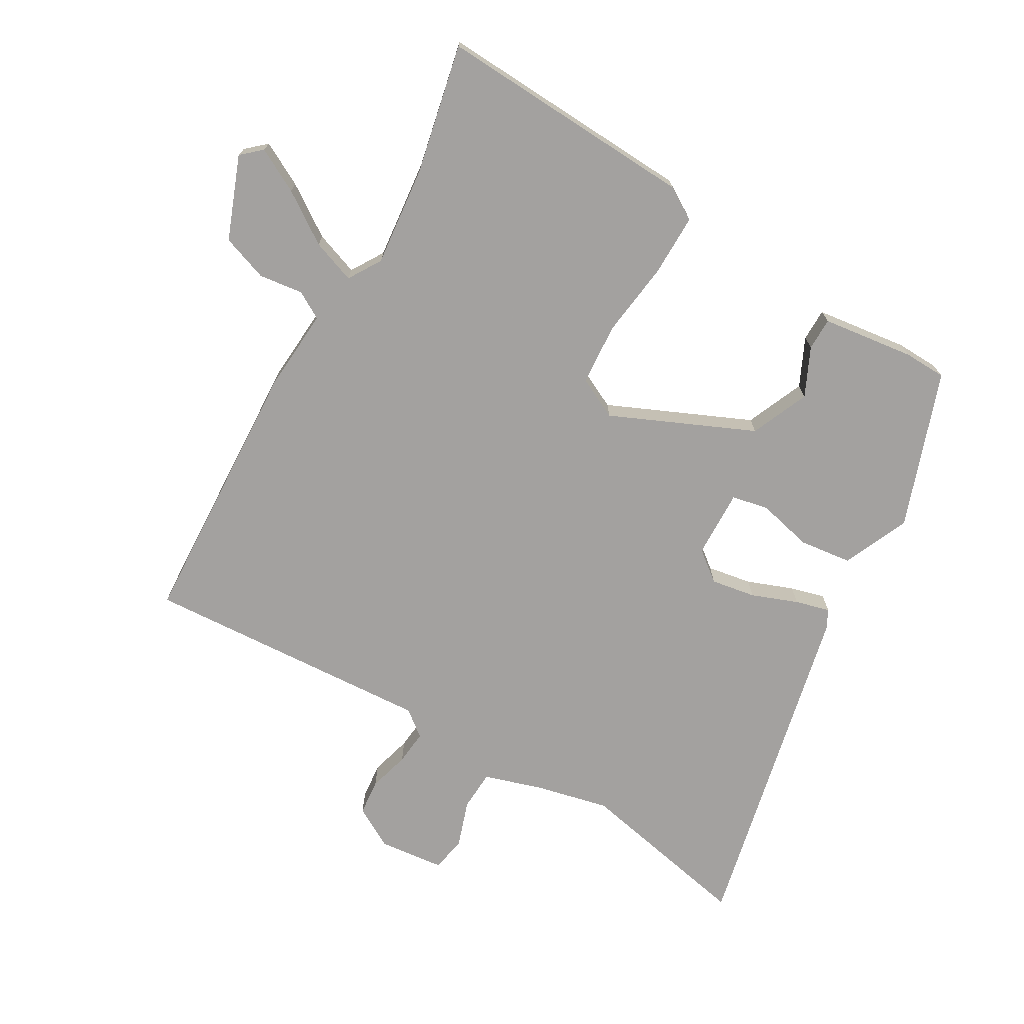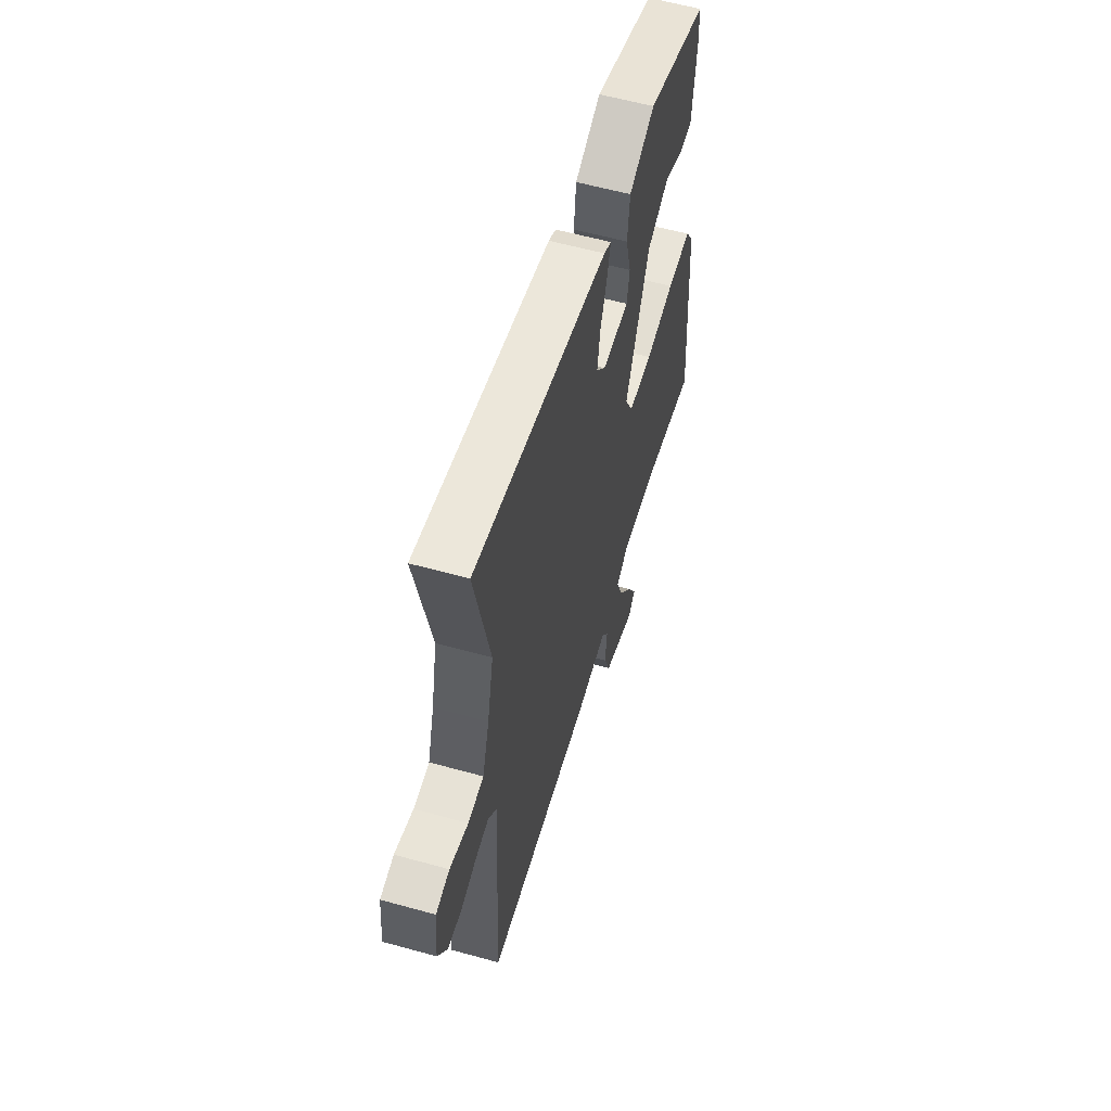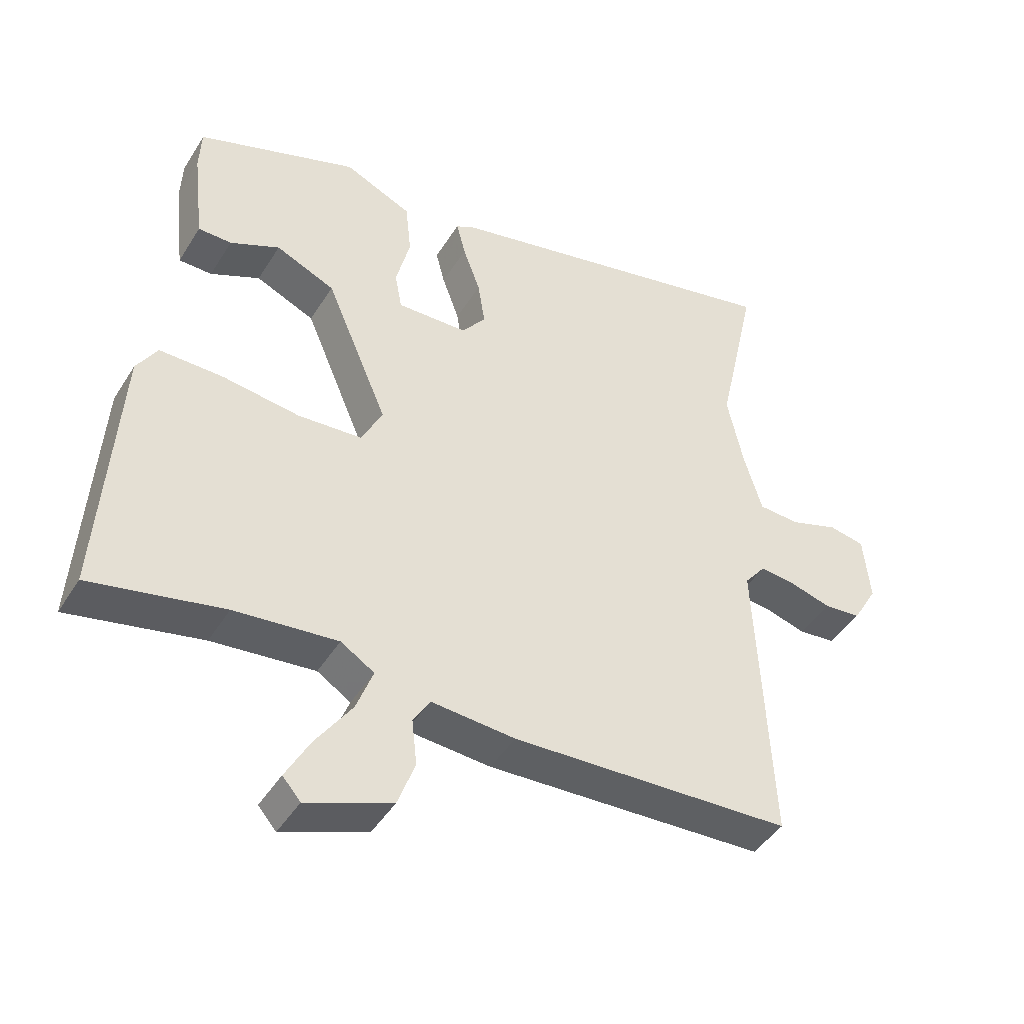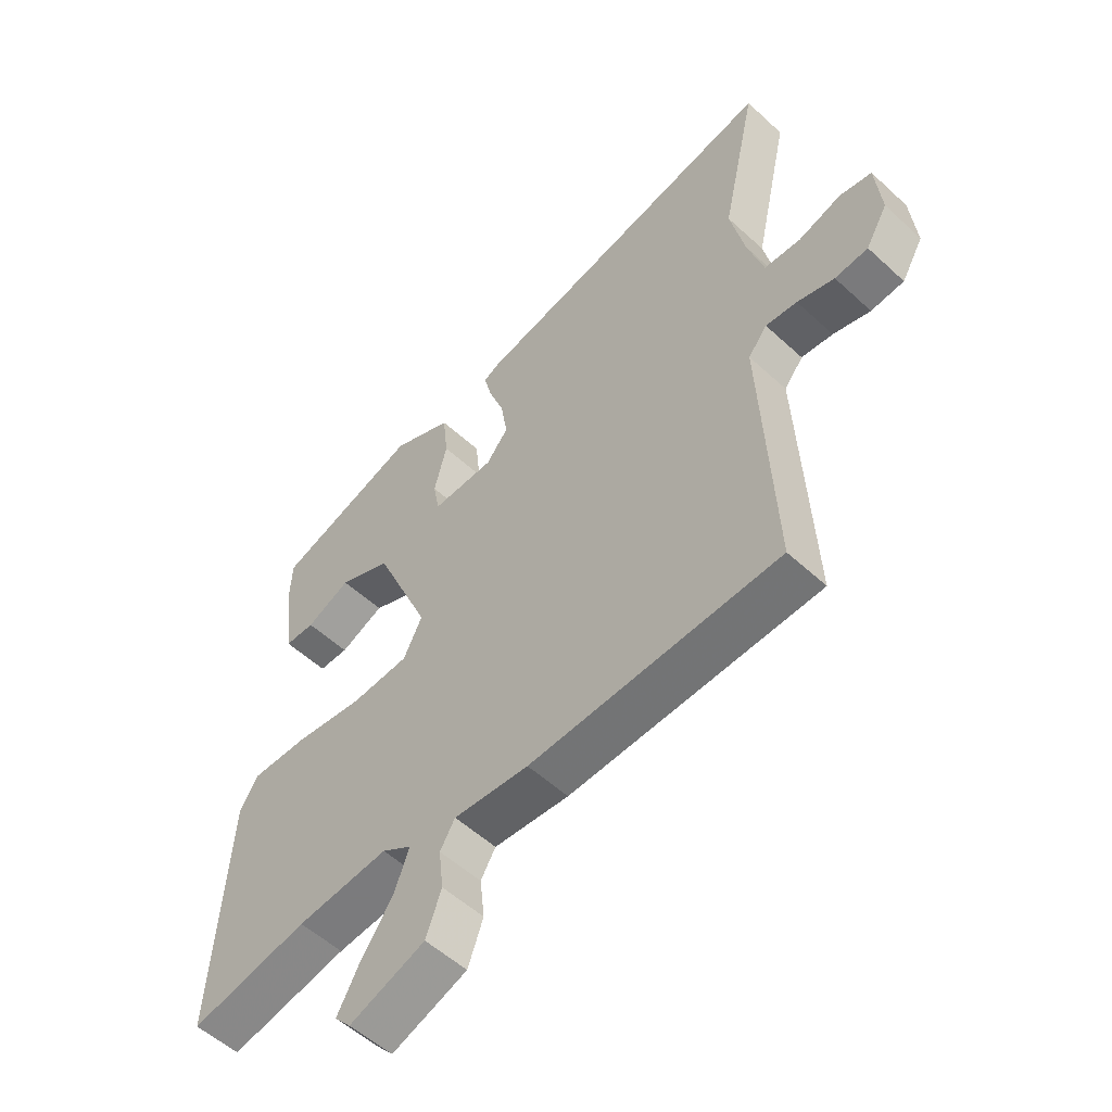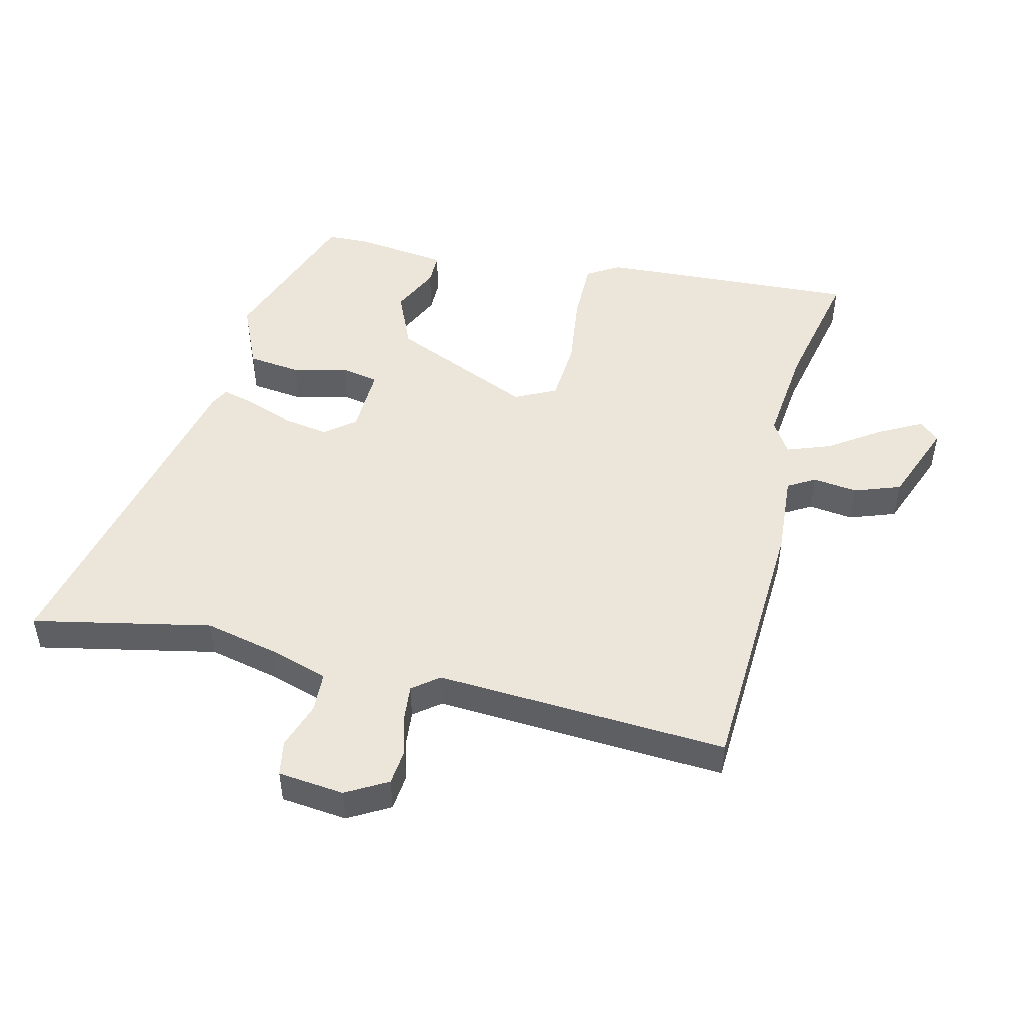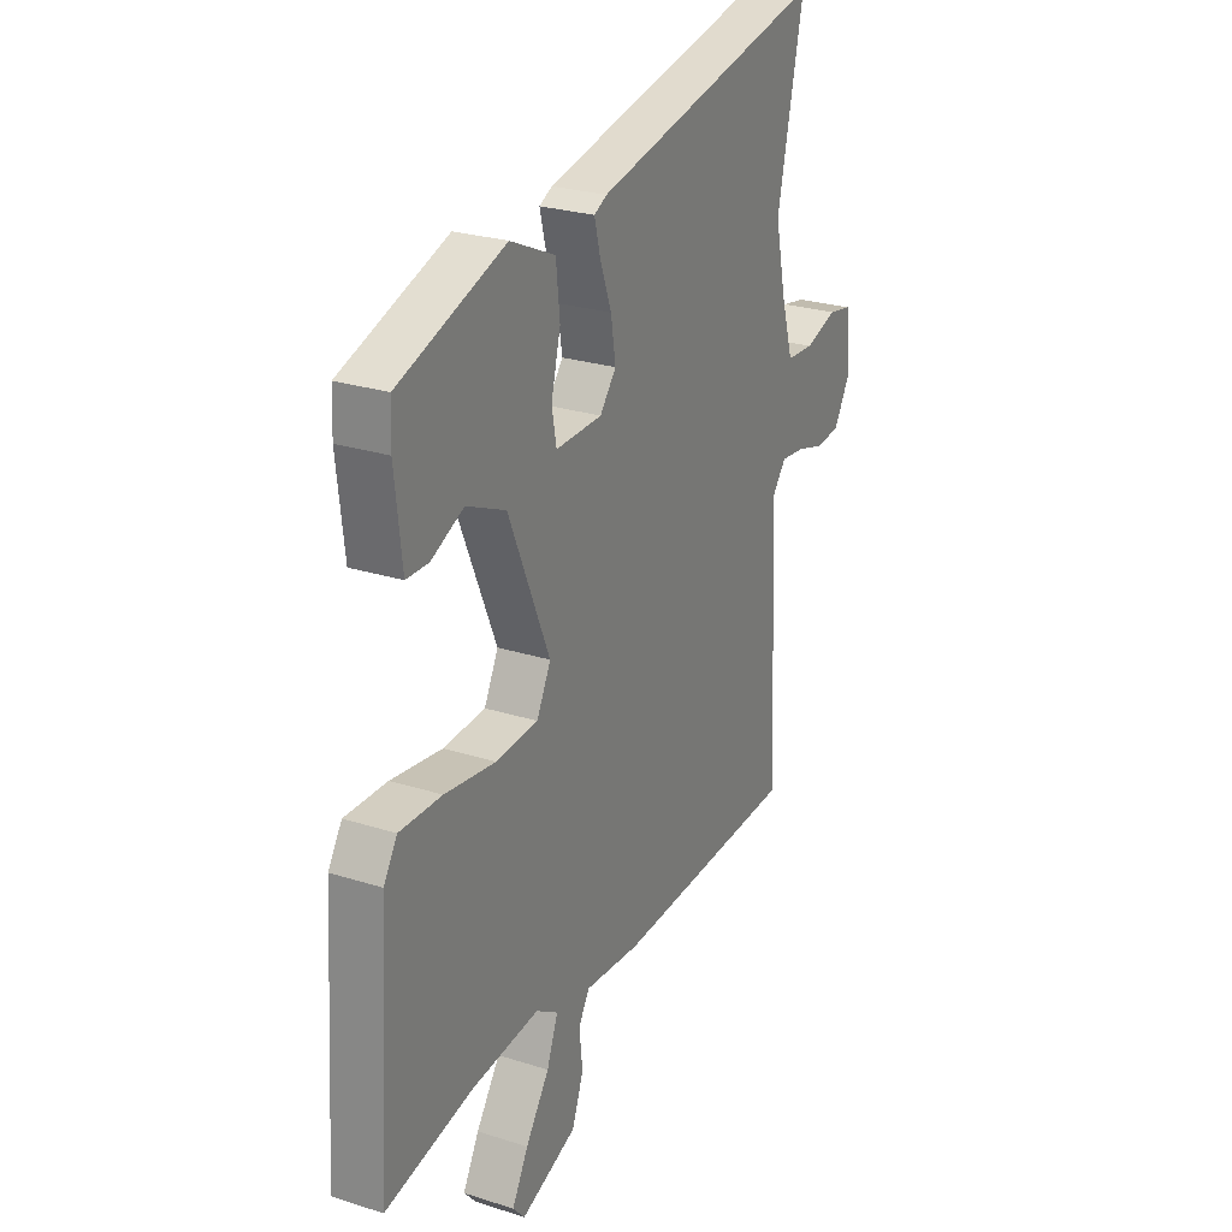
<metadata>
{"format":"obj","ext":"obj","renderer":"f3d","projection":"perspective","resolution":1024,"background":"white","views":[{"elev":-72.3,"azim":-119.3,"up":"+Y"},{"elev":58.9,"azim":106.0,"up":"+Z"},{"elev":-44.2,"azim":-29.8,"up":"+Z"},{"elev":-54.4,"azim":45.7,"up":"+Z"},{"elev":48.4,"azim":104.3,"up":"+Y"},{"elev":25.8,"azim":-63.1,"up":"+Z"}]}
</metadata>
<code>
v -0.493 0.07 0.452
v -0.243 0.07 0.537
v -0.138 0.07 0.489
v -0.129 0.07 0.405
v -0.151 0.07 0.318
v -0.14 0.07 0.259
v -0.031 0.07 0.261
v 0.007 0.07 0.308
v -0.004 0.07 0.379
v -0.031 0.07 0.453
v -0.045 0.07 0.508
v -0.015 0.07 0.523
v 0.53 0.07 0.637
v 0.468 0.07 0.355
v 0.493 0.07 0.239
v 0.521 0.07 0.145
v 0.585 0.07 0.141
v 0.66 0.07 0.165
v 0.716 0.07 0.154
v 0.726 0.07 0.049
v 0.688 0.07 -0.016
v 0.63 0.07 -0.021
v 0.565 0.07 -0.002
v 0.51 0.07 0.004
v 0.477 0.07 -0.037
v 0.499 0.07 -0.5
v 0.063 0.07 -0.516
v -0.068 0.07 -0.505
v -0.094 0.07 -0.548
v -0.086 0.07 -0.619
v -0.113 0.07 -0.692
v -0.245 0.07 -0.741
v -0.273 0.07 -0.709
v -0.235 0.07 -0.64
v -0.179 0.07 -0.56
v -0.153 0.07 -0.491
v -0.205 0.07 -0.458
v -0.365 0.07 -0.473
v -0.571 0.07 -0.514
v -0.544 0.07 -0.101
v -0.512 0.07 -0.05
v -0.413 0.07 -0.052
v -0.293 0.07 -0.069
v -0.194 0.07 -0.063
v -0.161 0.07 0.002
v -0.258 0.07 0.23
v -0.35 0.07 0.271
v -0.427 0.07 0.236
v -0.479 0.07 0.237
v -0.496 0.07 0.384
v -0.493 0 0.452
v -0.243 0 0.537
v -0.138 0 0.489
v -0.129 0 0.405
v -0.151 0 0.318
v -0.14 0 0.259
v -0.031 0 0.261
v 0.007 0 0.308
v -0.004 0 0.379
v -0.031 0 0.453
v -0.045 0 0.508
v -0.015 0 0.523
v 0.53 0 0.637
v 0.468 0 0.355
v 0.493 0 0.239
v 0.521 0 0.145
v 0.585 0 0.141
v 0.66 0 0.165
v 0.716 0 0.154
v 0.726 0 0.049
v 0.688 0 -0.016
v 0.63 0 -0.021
v 0.565 0 -0.002
v 0.51 0 0.004
v 0.477 0 -0.037
v 0.499 0 -0.5
v 0.063 0 -0.516
v -0.068 0 -0.505
v -0.094 0 -0.548
v -0.086 0 -0.619
v -0.113 0 -0.692
v -0.245 0 -0.741
v -0.273 0 -0.709
v -0.235 0 -0.64
v -0.179 0 -0.56
v -0.153 0 -0.491
v -0.205 0 -0.458
v -0.365 0 -0.473
v -0.571 0 -0.514
v -0.544 0 -0.101
v -0.512 0 -0.05
v -0.413 0 -0.052
v -0.293 0 -0.069
v -0.194 0 -0.063
v -0.161 0 0.002
v -0.258 0 0.23
v -0.35 0 0.271
v -0.427 0 0.236
v -0.479 0 0.237
v -0.496 0 0.384
f 47 48 49 50
f 46 47 50 1
f 40 41 42 43
f 38 39 40 43
f 37 38 43 44
f 36 37 44 45
f 32 33 34 35
f 32 35 36
f 29 30 31 32
f 28 29 32 36
f 25 26 27 28
f 24 25 28 36
f 20 21 22 23
f 20 23 24
f 17 18 19 20
f 16 17 20 24
f 15 16 24 36
f 11 12 13 14
f 9 10 11 14
f 8 9 14 15
f 7 8 15 36
f 2 3 4 5
f 46 1 2 5
f 45 46 5 6
f 6 7 36 45
f 100 99 98 97
f 51 100 97 96
f 93 92 91 90
f 93 90 89 88
f 94 93 88 87
f 95 94 87 86
f 85 84 83 82
f 86 85 82
f 82 81 80 79
f 86 82 79 78
f 78 77 76 75
f 86 78 75 74
f 73 72 71 70
f 74 73 70
f 70 69 68 67
f 74 70 67 66
f 86 74 66 65
f 64 63 62 61
f 64 61 60 59
f 65 64 59 58
f 86 65 58 57
f 55 54 53 52
f 55 52 51 96
f 56 55 96 95
f 95 86 57 56
f 1 51 52 2
f 2 52 53 3
f 3 53 54 4
f 4 54 55 5
f 5 55 56 6
f 6 56 57 7
f 7 57 58 8
f 8 58 59 9
f 9 59 60 10
f 10 60 61 11
f 11 61 62 12
f 12 62 63 13
f 13 63 64 14
f 14 64 65 15
f 15 65 66 16
f 16 66 67 17
f 17 67 68 18
f 18 68 69 19
f 19 69 70 20
f 20 70 71 21
f 21 71 72 22
f 22 72 73 23
f 23 73 74 24
f 24 74 75 25
f 25 75 76 26
f 26 76 77 27
f 27 77 78 28
f 28 78 79 29
f 29 79 80 30
f 30 80 81 31
f 31 81 82 32
f 32 82 83 33
f 33 83 84 34
f 34 84 85 35
f 35 85 86 36
f 36 86 87 37
f 37 87 88 38
f 38 88 89 39
f 39 89 90 40
f 40 90 91 41
f 41 91 92 42
f 42 92 93 43
f 43 93 94 44
f 44 94 95 45
f 45 95 96 46
f 46 96 97 47
f 47 97 98 48
f 48 98 99 49
f 49 99 100 50
f 50 100 51 1

</code>
